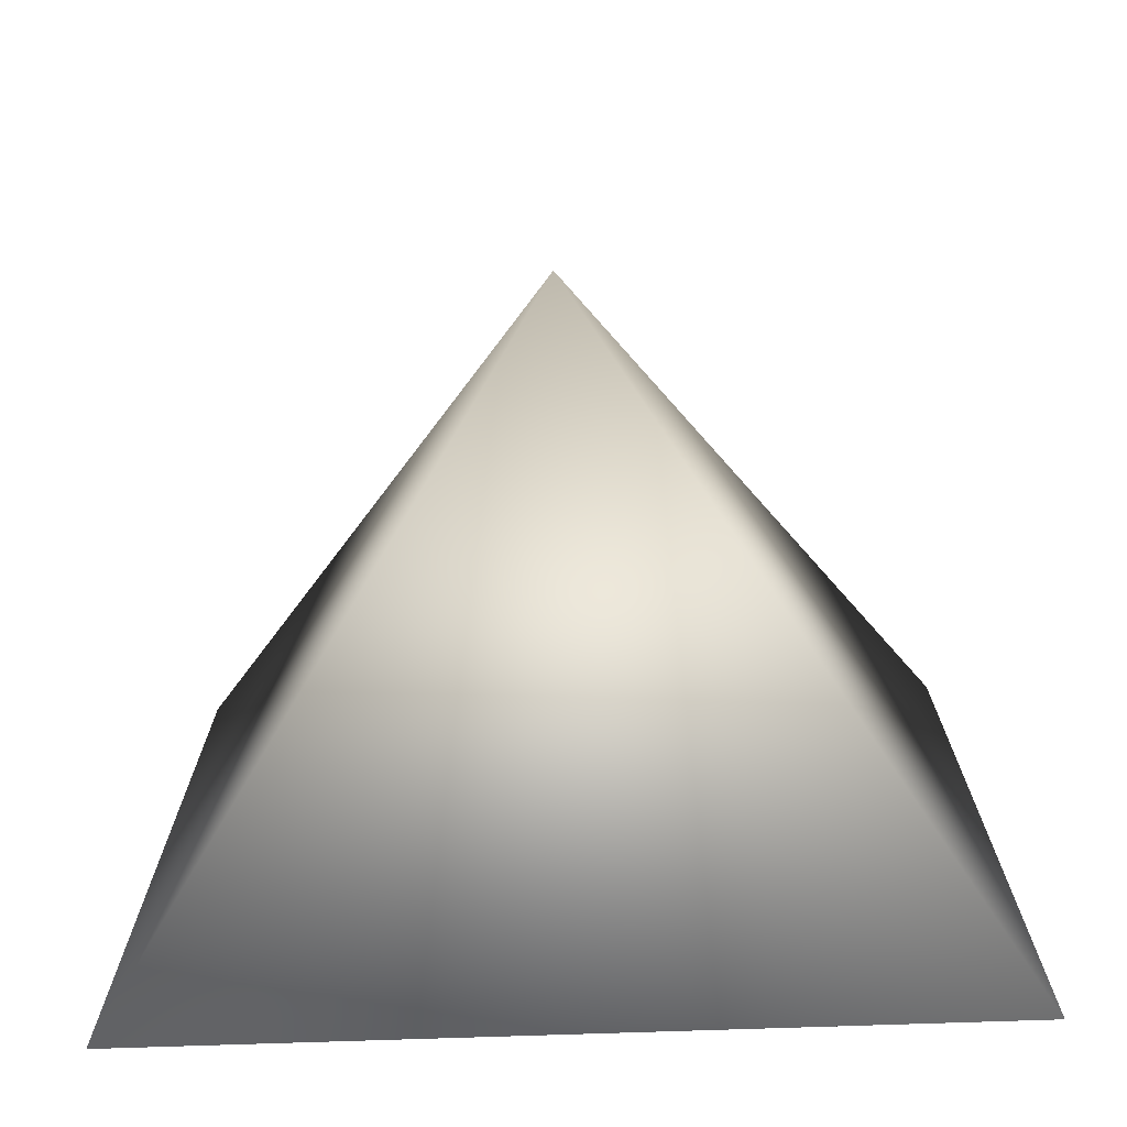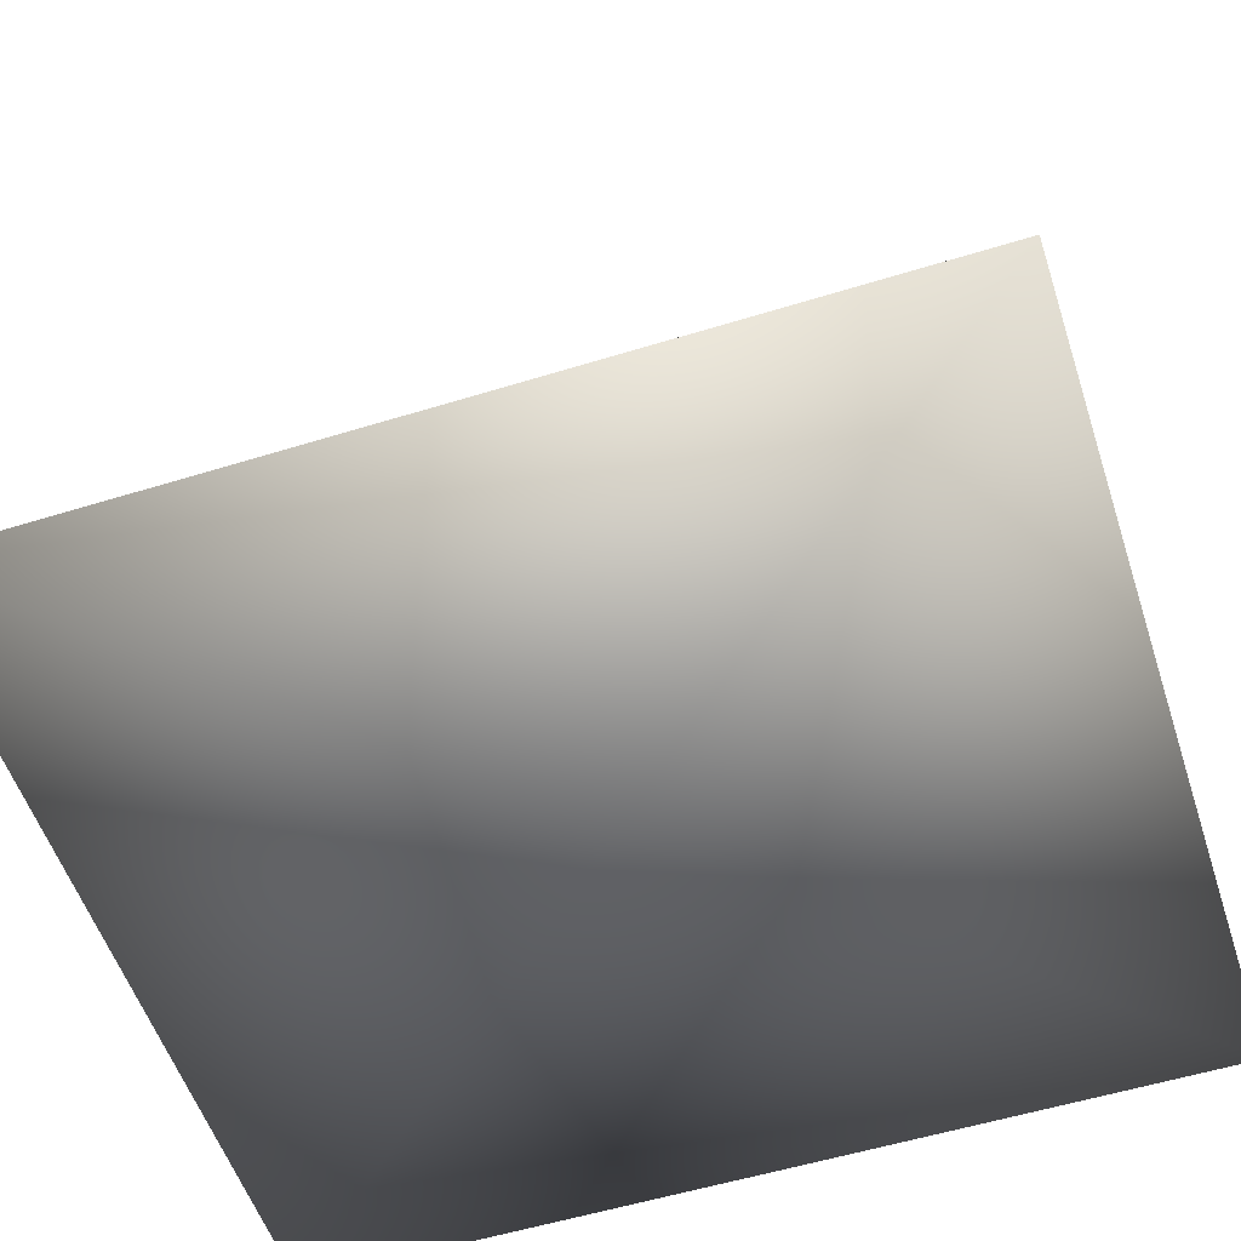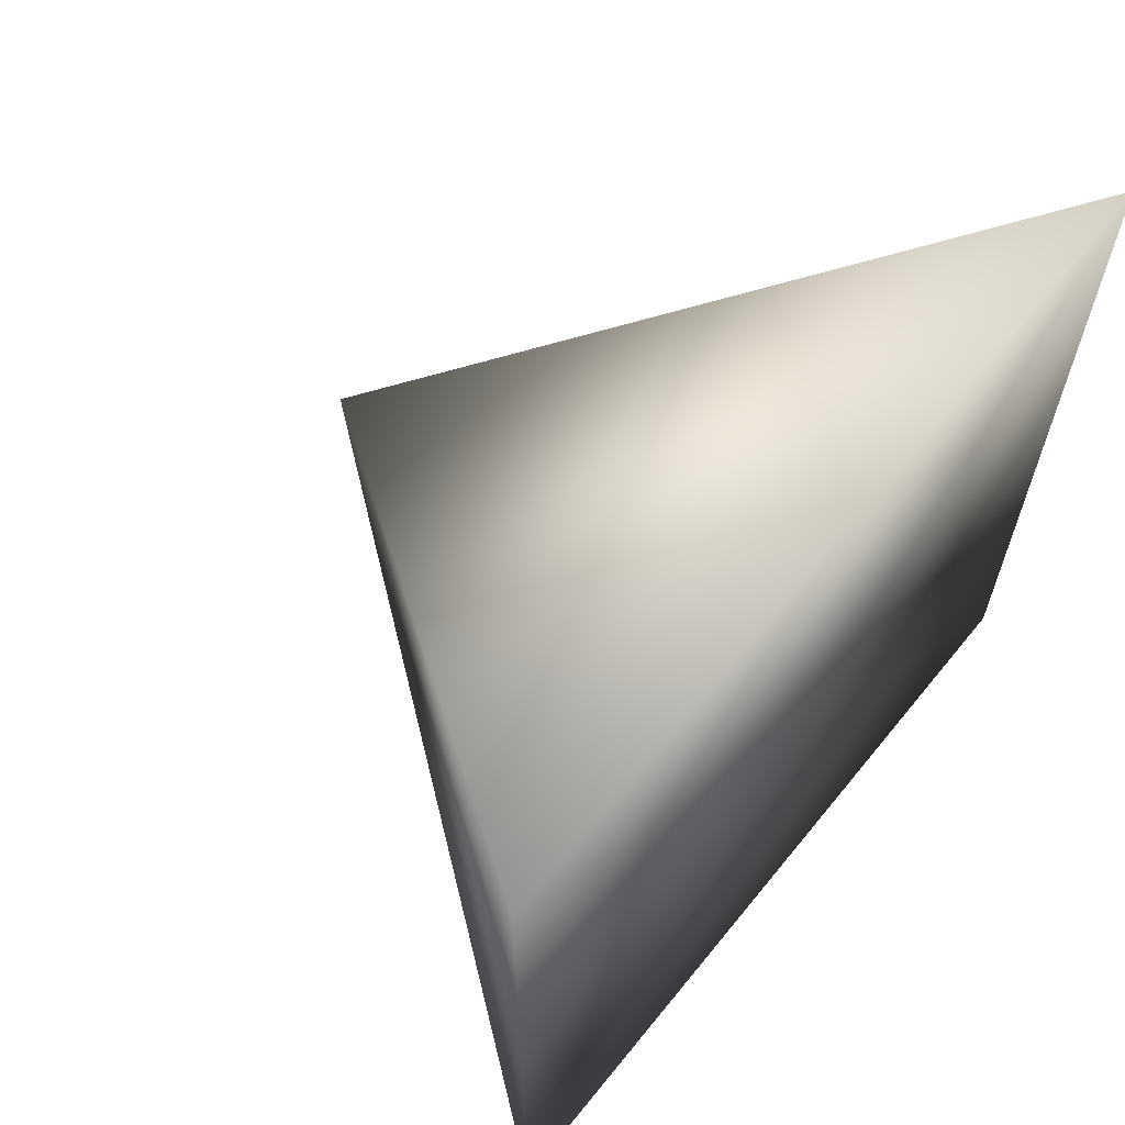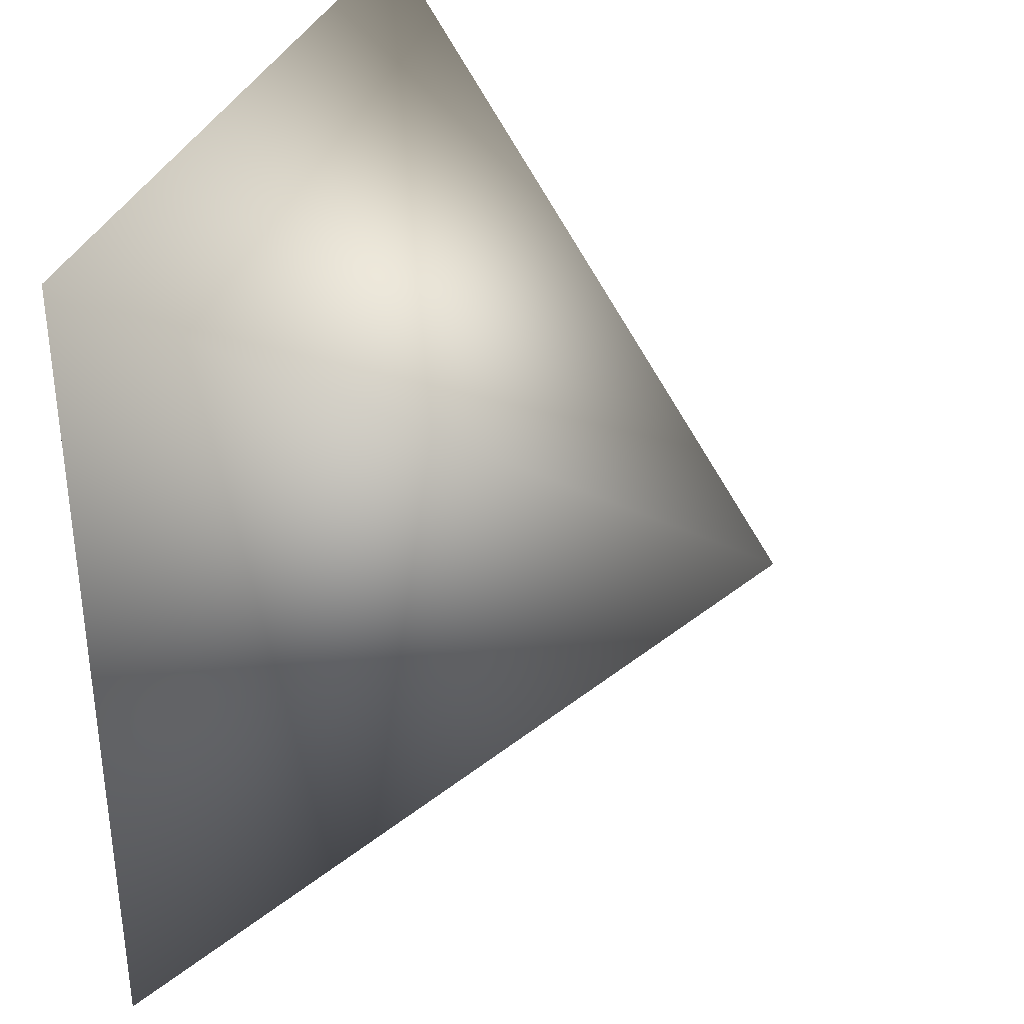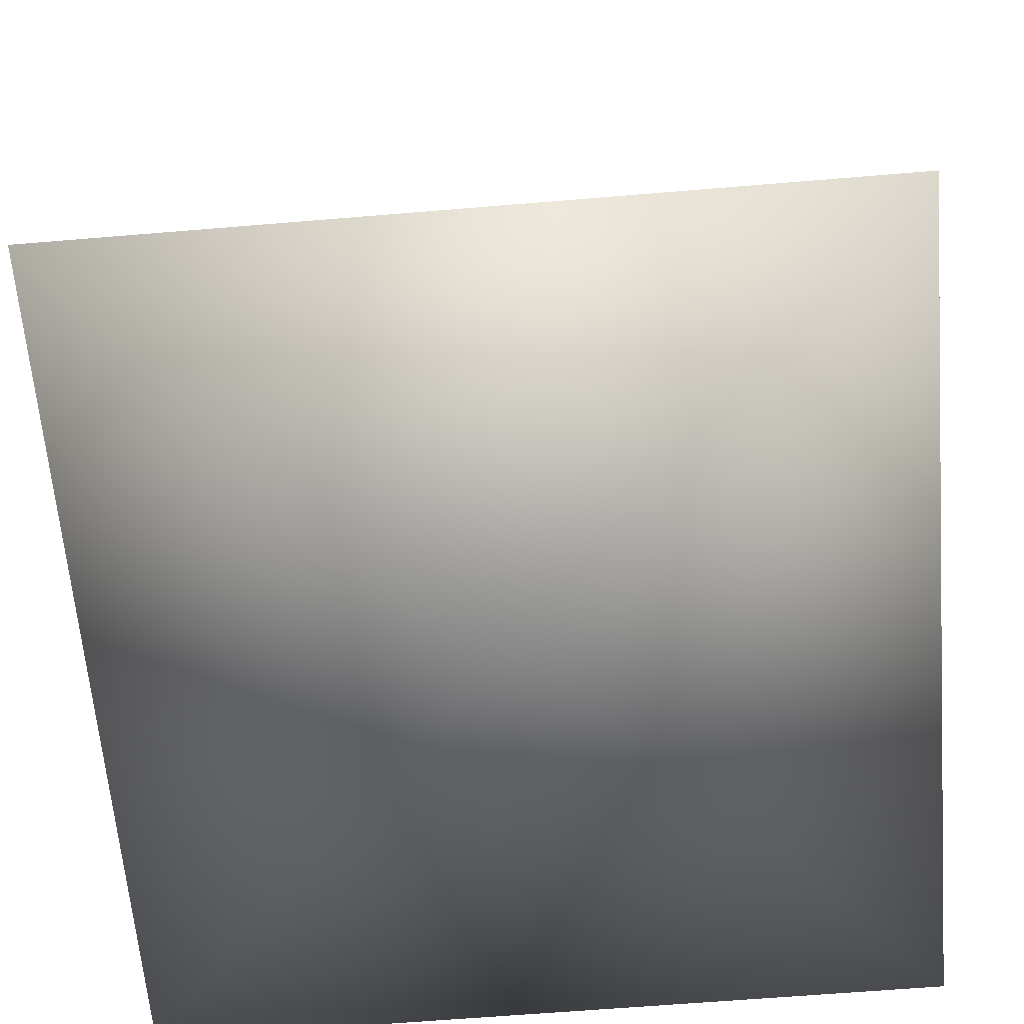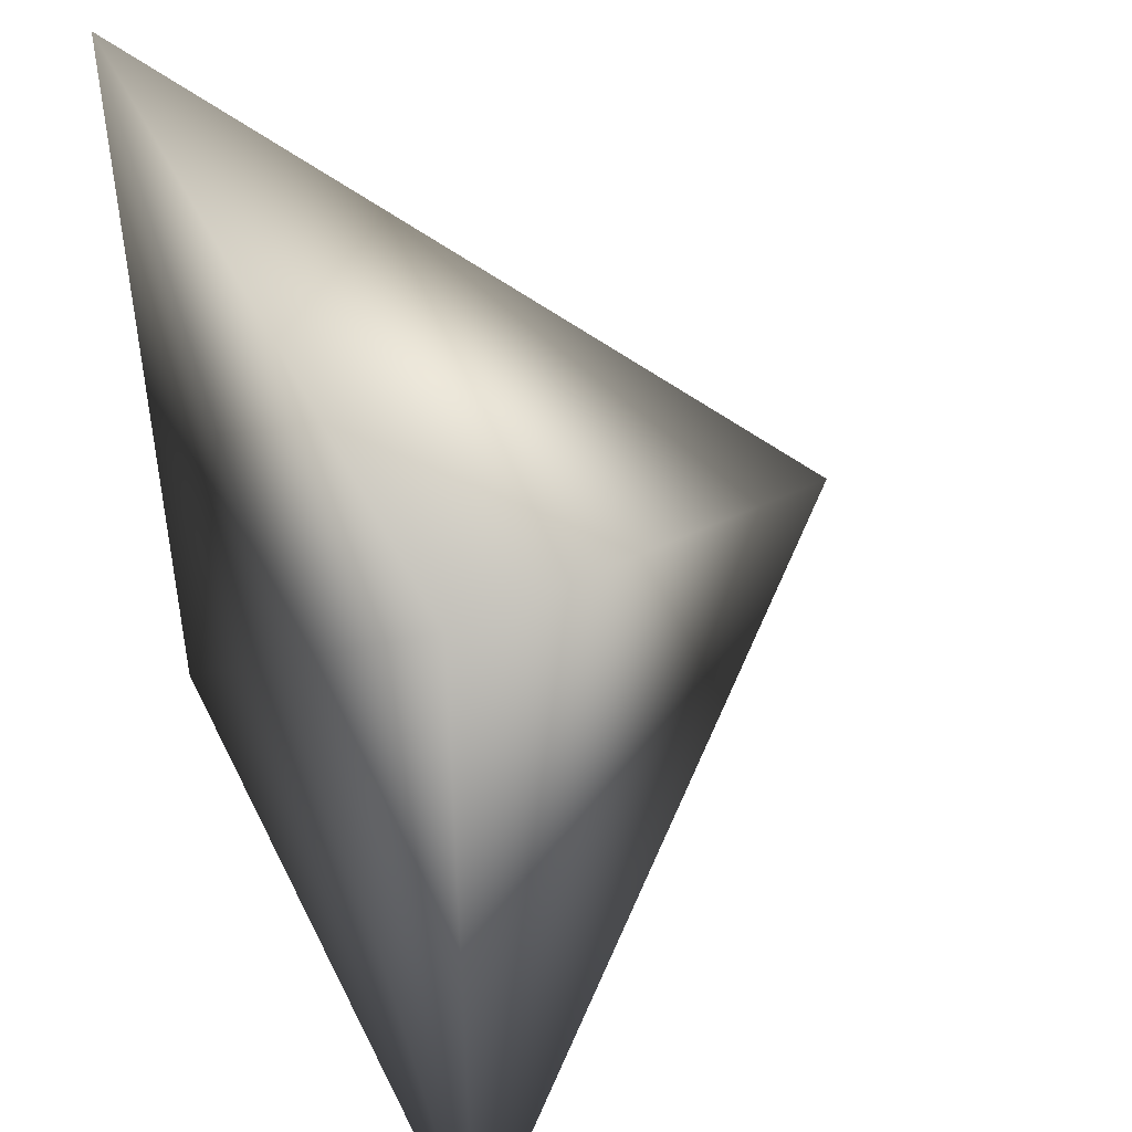
<metadata>
{"format":"obj","ext":"obj","renderer":"f3d","projection":"perspective","resolution":1024,"background":"white","views":[{"elev":-74.3,"azim":-178.1,"up":"+Z"},{"elev":-55.1,"azim":108.1,"up":"+Y"},{"elev":64.7,"azim":-50.9,"up":"+Z"},{"elev":34.6,"azim":109.3,"up":"+Z"},{"elev":-63.7,"azim":-175.2,"up":"+Y"},{"elev":46.0,"azim":65.1,"up":"+Z"}]}
</metadata>
<code>
v  -0.1386 3.877 -0.1517
v  -2.919 0 2.835
v  2.642 0 2.835
v  2.642 0 -3.138
v  -2.919 0 -3.138
v  -0.1386 0 -0.1517
o Pyramid001
g Pyramid001
f 1 2 3
f 1 3 4
f 1 4 5
f 1 5 2
f 2 6 3
f 3 6 4
f 4 6 5
f 5 6 2

</code>
